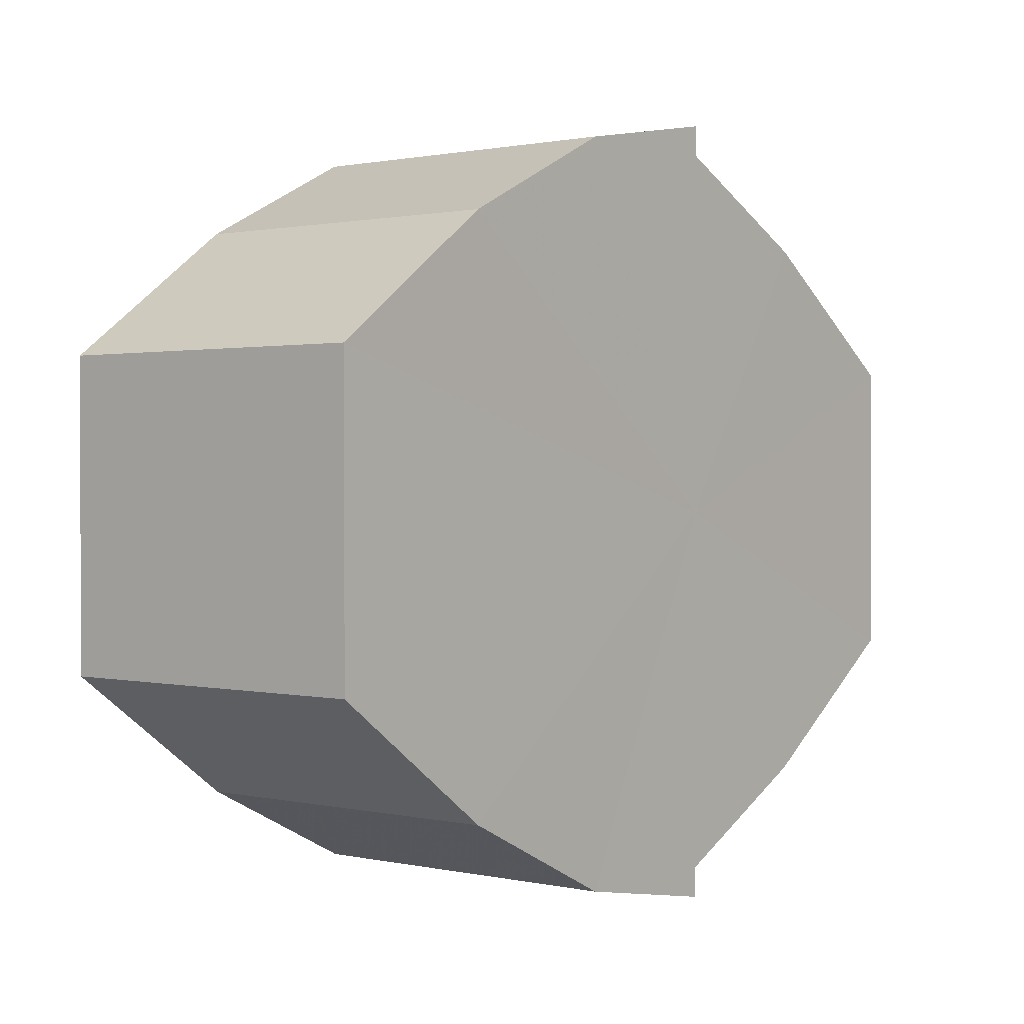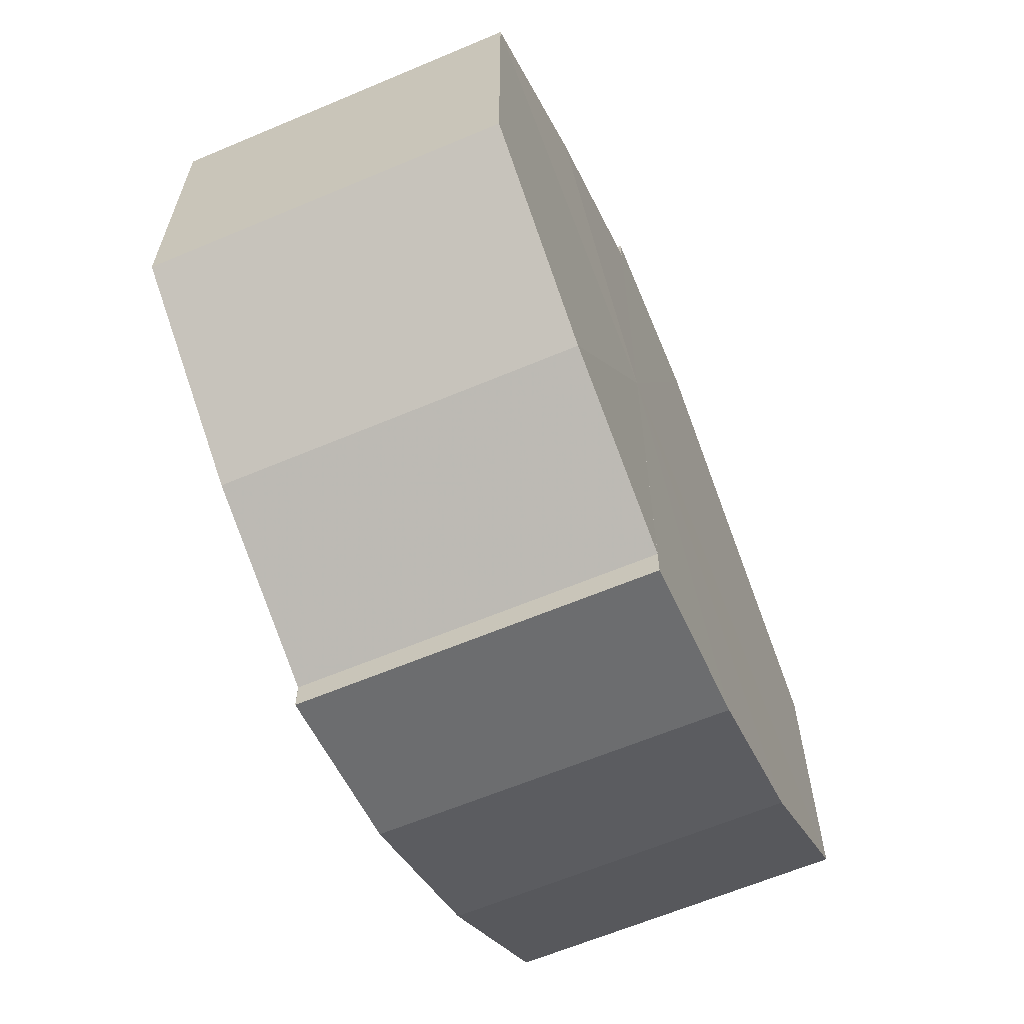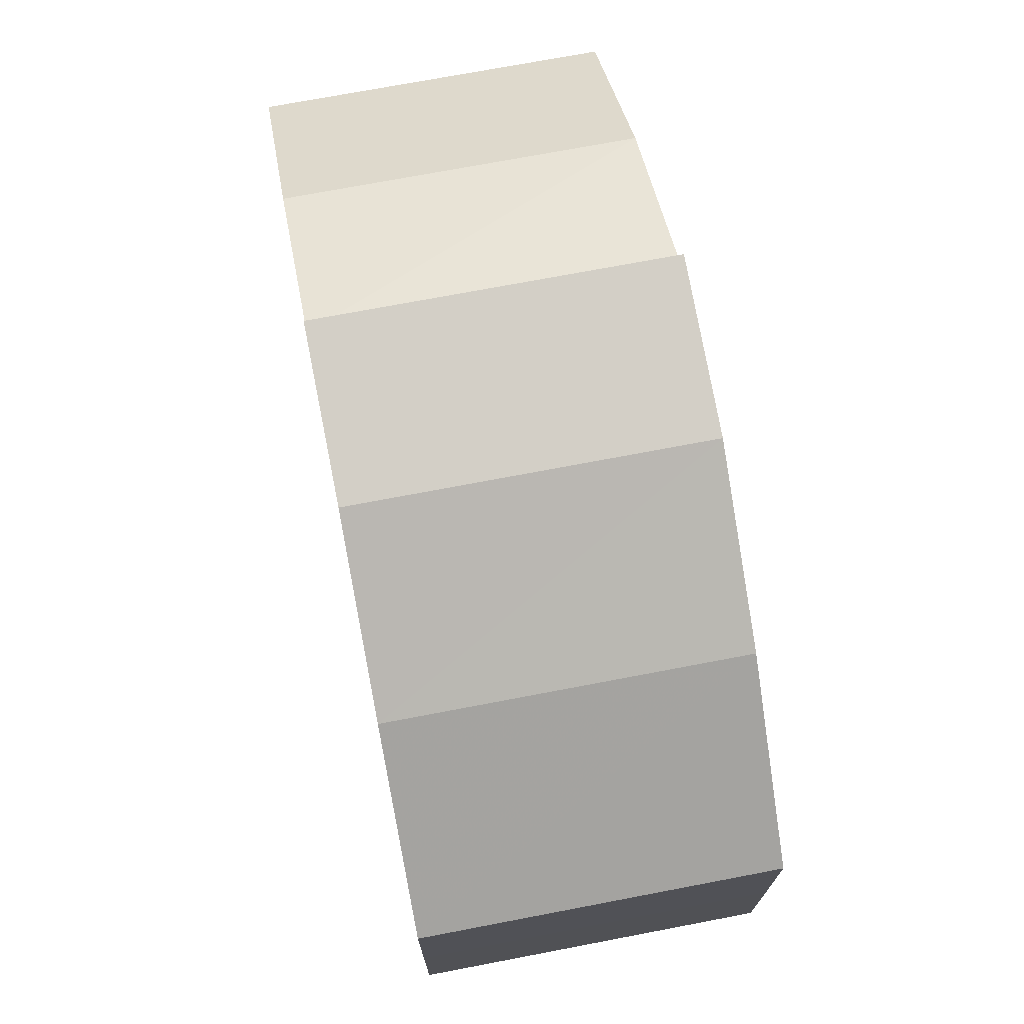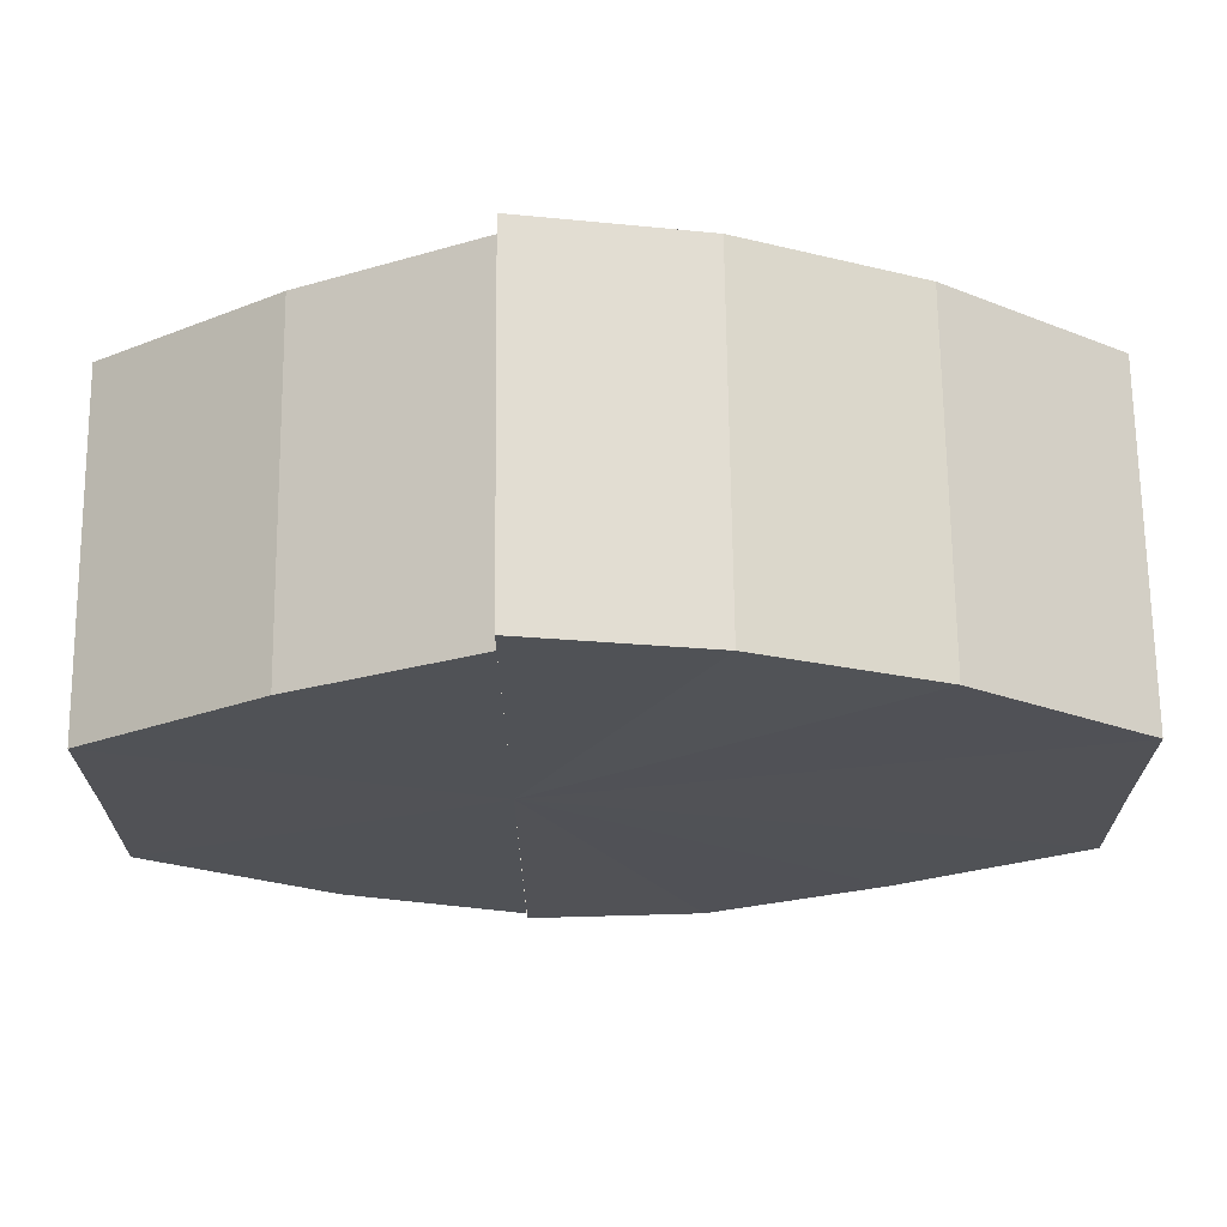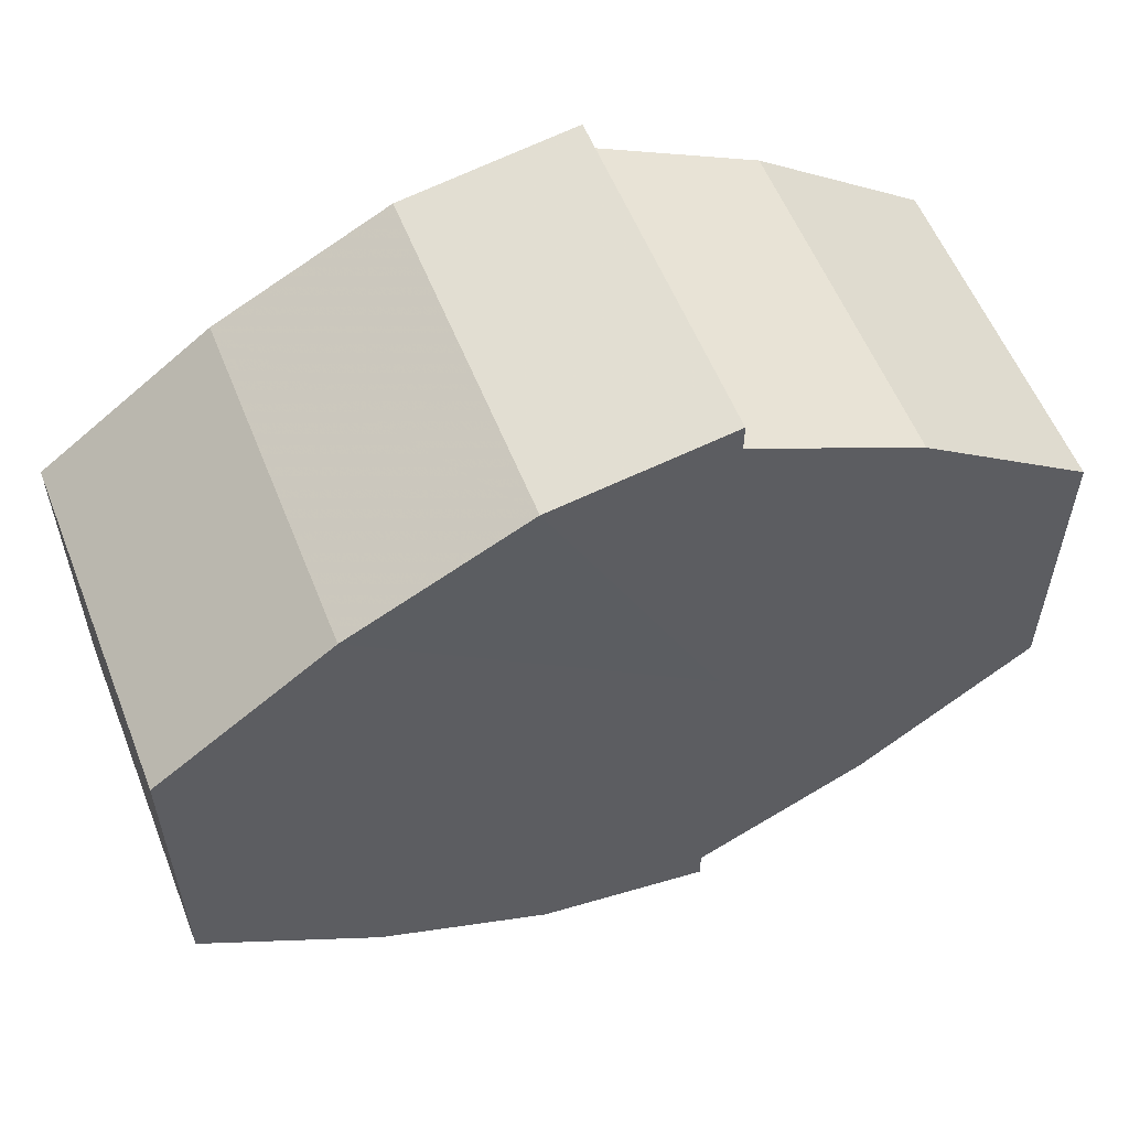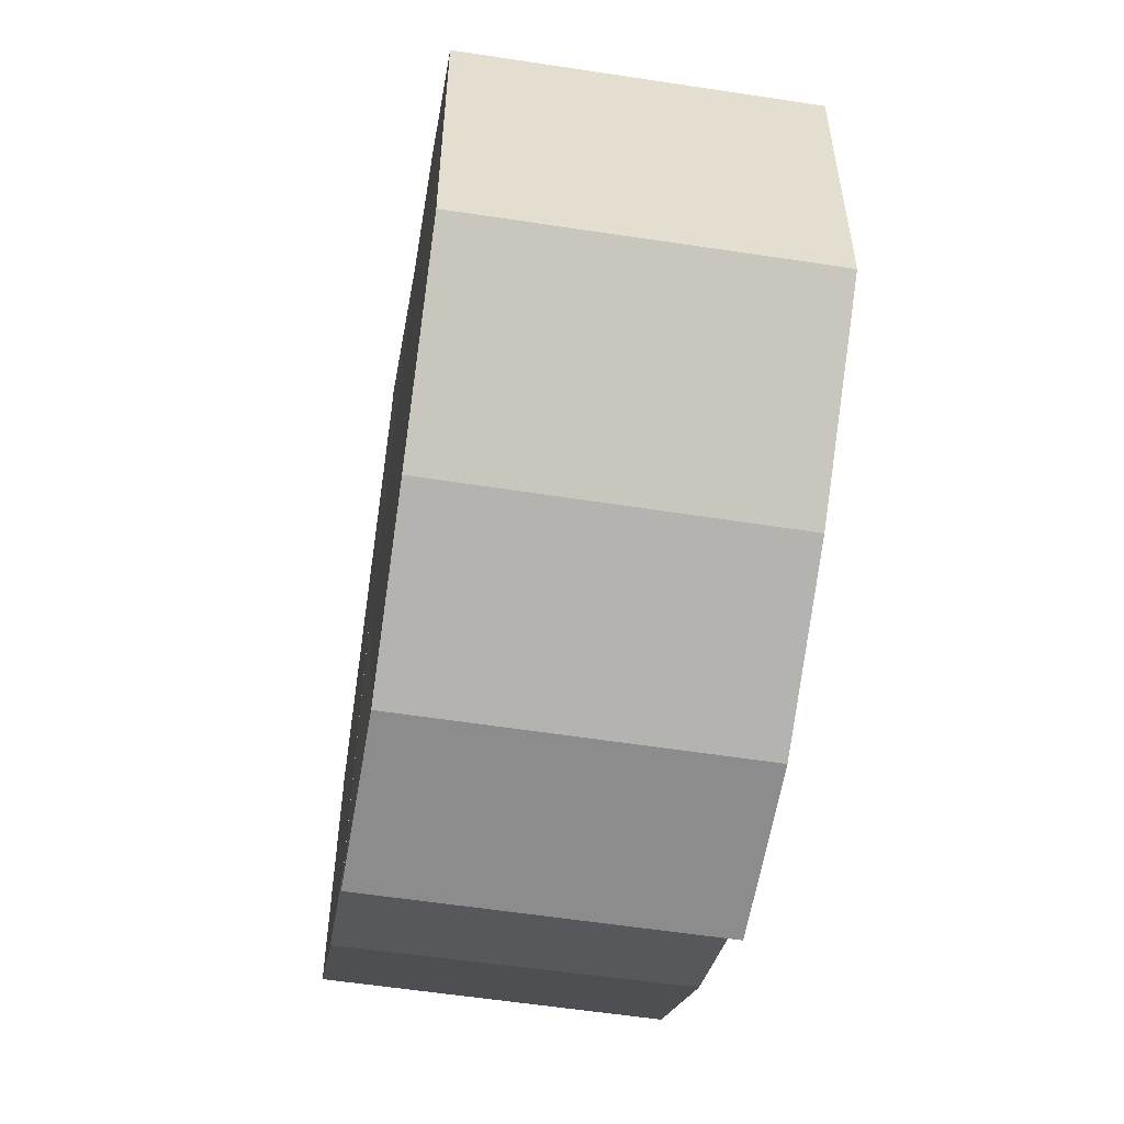
<metadata>
{"format":"obj","ext":"obj","renderer":"f3d","projection":"perspective","resolution":1024,"background":"white","views":[{"elev":1.0,"azim":39.2,"up":"+Z"},{"elev":-62.8,"azim":-156.8,"up":"+Z"},{"elev":72.1,"azim":-11.0,"up":"+Z"},{"elev":68.9,"azim":-90.7,"up":"+Z"},{"elev":57.0,"azim":68.3,"up":"+Z"},{"elev":-54.4,"azim":-9.3,"up":"+Z"}]}
</metadata>
<code>
o 2633
v 2223 1867 7.868
v 2223 1867 7.866
v 2223 1867 7.868
v 2223 1867 7.861
v 2223 1867 7.866
v 2223 1867 7.866
v 2223 1867 7.866
v 2223 1867 7.854
v 2223 1867 7.861
v 2223 1867 7.845
v 2223 1867 7.854
v 2223 1867 7.861
v 2223 1867 7.861
v 2223 1867 7.836
v 2223 1867 7.845
v 2223 1867 7.829
v 2223 1867 7.836
v 2223 1867 7.854
v 2223 1867 7.854
v 2223 1867 7.824
v 2223 1867 7.829
v 2223 1867 7.822
v 2223 1867 7.824
v 2223 1867 7.845
v 2223 1867 7.845
v 2223 1867 7.836
v 2223 1867 7.836
v 2223 1867 7.829
v 2223 1867 7.829
v 2223 1867 7.824
v 2223 1867 7.824
v 2223 1867 7.822
v 2223 1867 7.822
v 2223 1867 7.845
v 2223 1867 7.824
v 2223 1867 7.829
v 2223 1867 7.836
v 2223 1867 7.845
v 2223 1867 7.854
v 2223 1867 7.861
v 2223 1867 7.866
v 2223 1867 7.868
v 2223 1867 7.866
v 2223 1867 7.868
v 2223 1867 7.866
v 2223 1867 7.868
v 2223 1867 7.861
v 2223 1867 7.866
v 2223 1867 7.854
v 2223 1867 7.861
v 2223 1867 7.845
v 2223 1867 7.854
v 2223 1867 7.836
v 2223 1867 7.845
v 2223 1867 7.829
v 2223 1867 7.836
v 2223 1867 7.824
v 2223 1867 7.829
v 2223 1867 7.845
v 2223 1867 7.866
v 2223 1867 7.861
v 2223 1867 7.854
v 2223 1867 7.845
v 2223 1867 7.836
v 2223 1867 7.829
v 2223 1867 7.824
v 2223 1867 7.822
v 2223 1867 7.861
v 2223 1867 7.866
v 2223 1867 7.854
v 2223 1867 7.845
v 2223 1867 7.836
v 2223 1867 7.829
v 2223 1867 7.824
v 2223 1867 7.822
v 2223 1867 7.824
v 2223 1867 7.822
v 2223 1867 7.822
v 2223 1867 7.824
v 2223 1867 7.824
v 2223 1867 7.829
v 2223 1867 7.836
v 2223 1867 7.829
v 2223 1867 7.845
v 2223 1867 7.836
v 2223 1867 7.854
v 2223 1867 7.845
v 2223 1867 7.861
v 2223 1867 7.854
v 2223 1867 7.866
v 2223 1867 7.861
v 2223 1867 7.829
v 2223 1867 7.824
v 2223 1867 7.836
v 2223 1867 7.845
v 2223 1867 7.854
v 2223 1867 7.861
v 2223 1867 7.866
f 1 2 3
f 2 4 5
f 3 6 7
f 4 8 9
f 8 10 11
f 7 12 13
f 10 14 15
f 14 16 17
f 13 18 19
f 16 20 21
f 20 22 23
f 19 24 25
f 25 26 27
f 27 28 29
f 29 30 31
f 31 32 33
f 34 32 35
f 34 35 36
f 34 36 37
f 34 37 38
f 34 38 39
f 34 39 40
f 34 40 41
f 34 41 42
f 43 42 44
f 45 46 43
f 47 45 48
f 49 50 47
f 51 52 49
f 53 54 51
f 55 56 53
f 57 58 55
f 59 44 60
f 59 60 61
f 59 61 62
f 59 62 63
f 59 63 64
f 59 64 65
f 59 65 66
f 59 66 67
f 59 68 69
f 59 70 68
f 59 71 70
f 59 72 71
f 59 73 72
f 59 74 73
f 75 76 77
f 78 76 79
f 80 81 79
f 81 82 83
f 82 84 85
f 84 86 87
f 86 88 89
f 88 90 91
f 34 92 93
f 34 94 92
f 34 95 94
f 34 96 95
f 34 97 96
f 34 98 97

</code>
